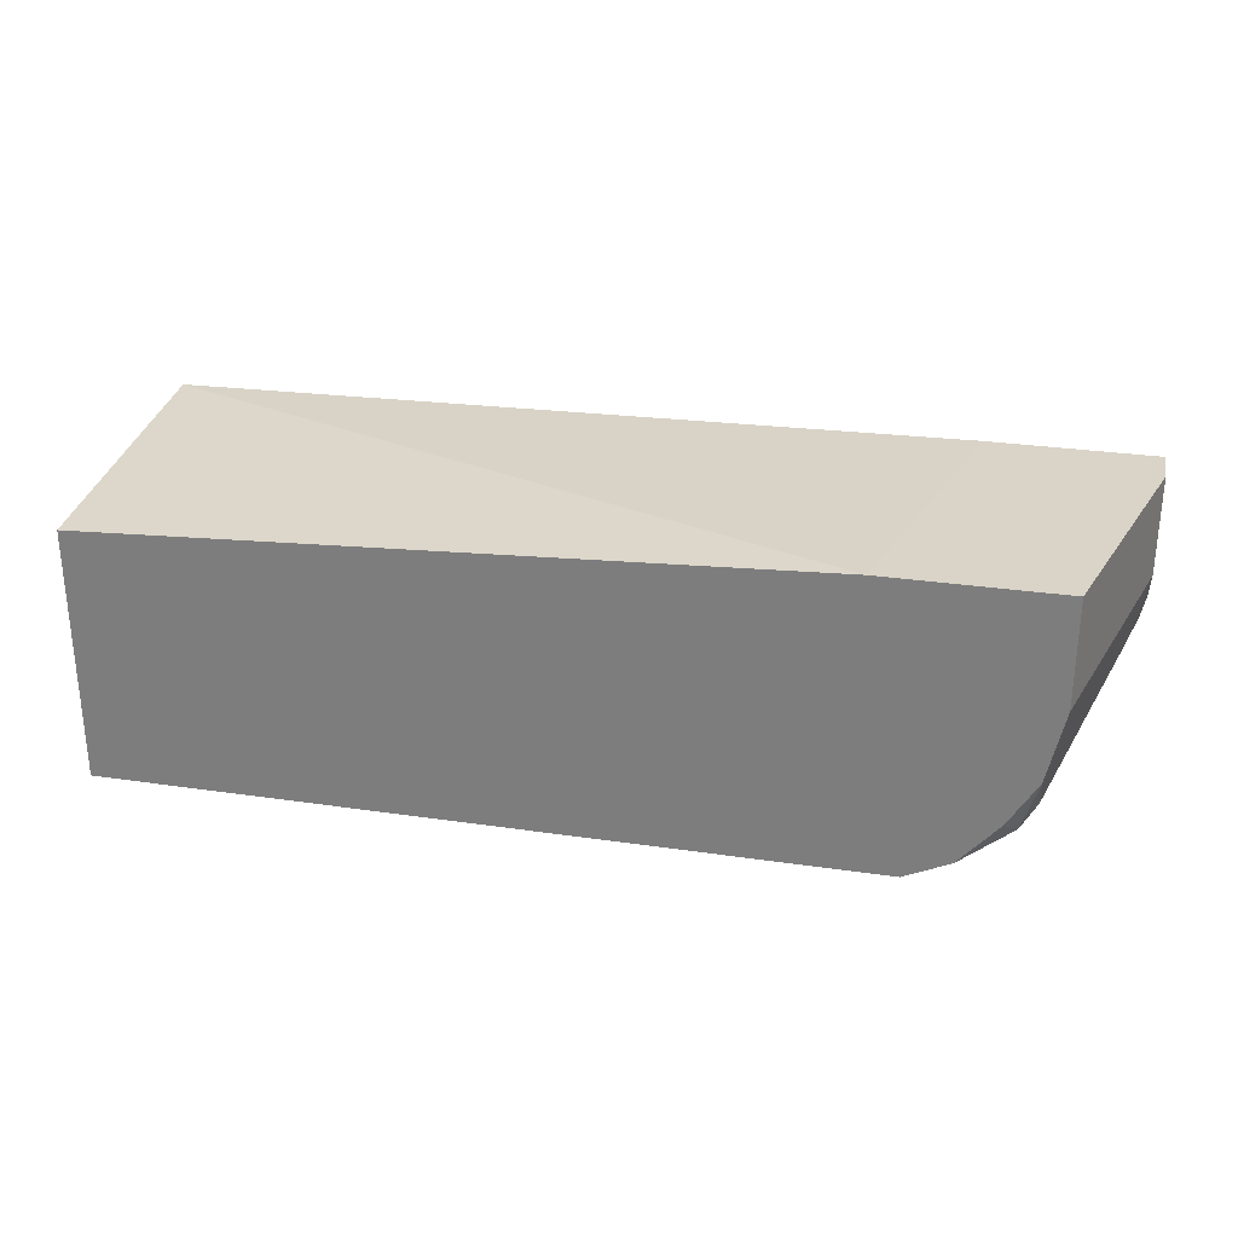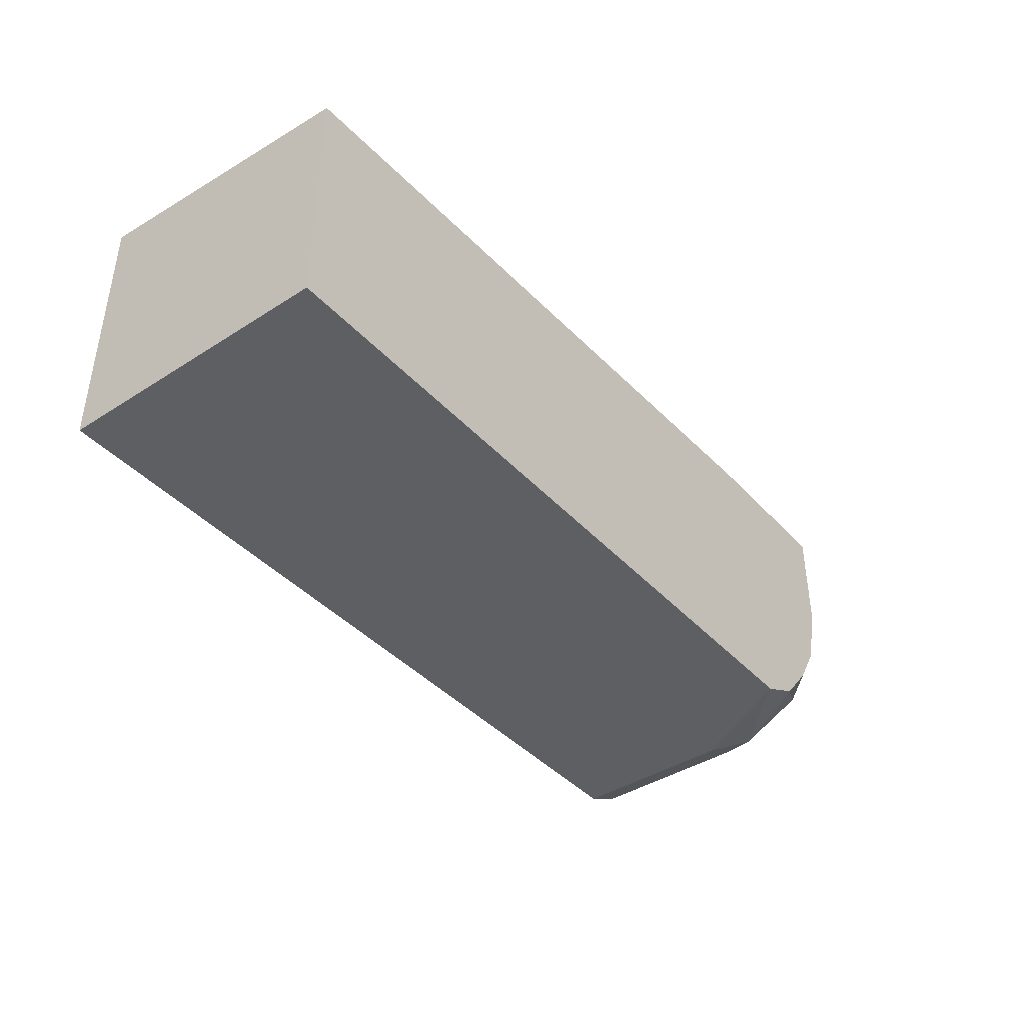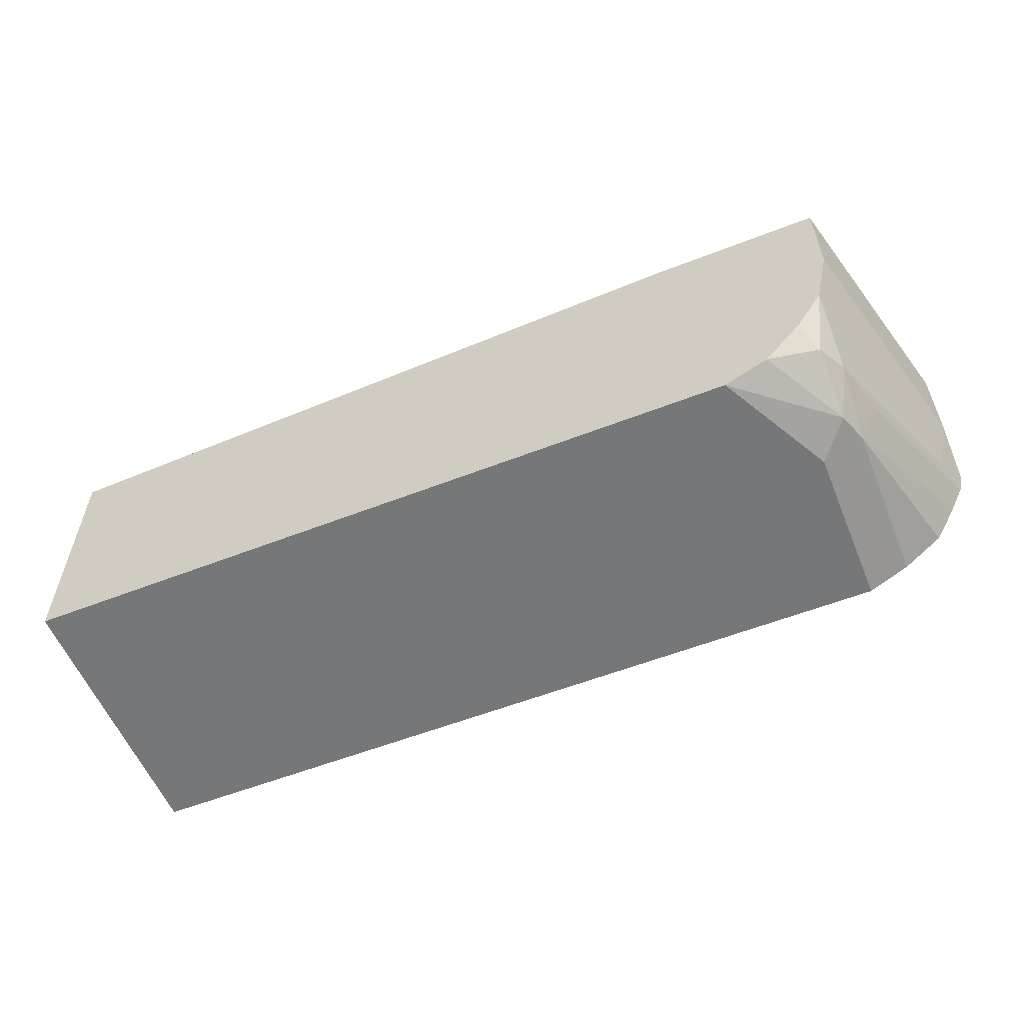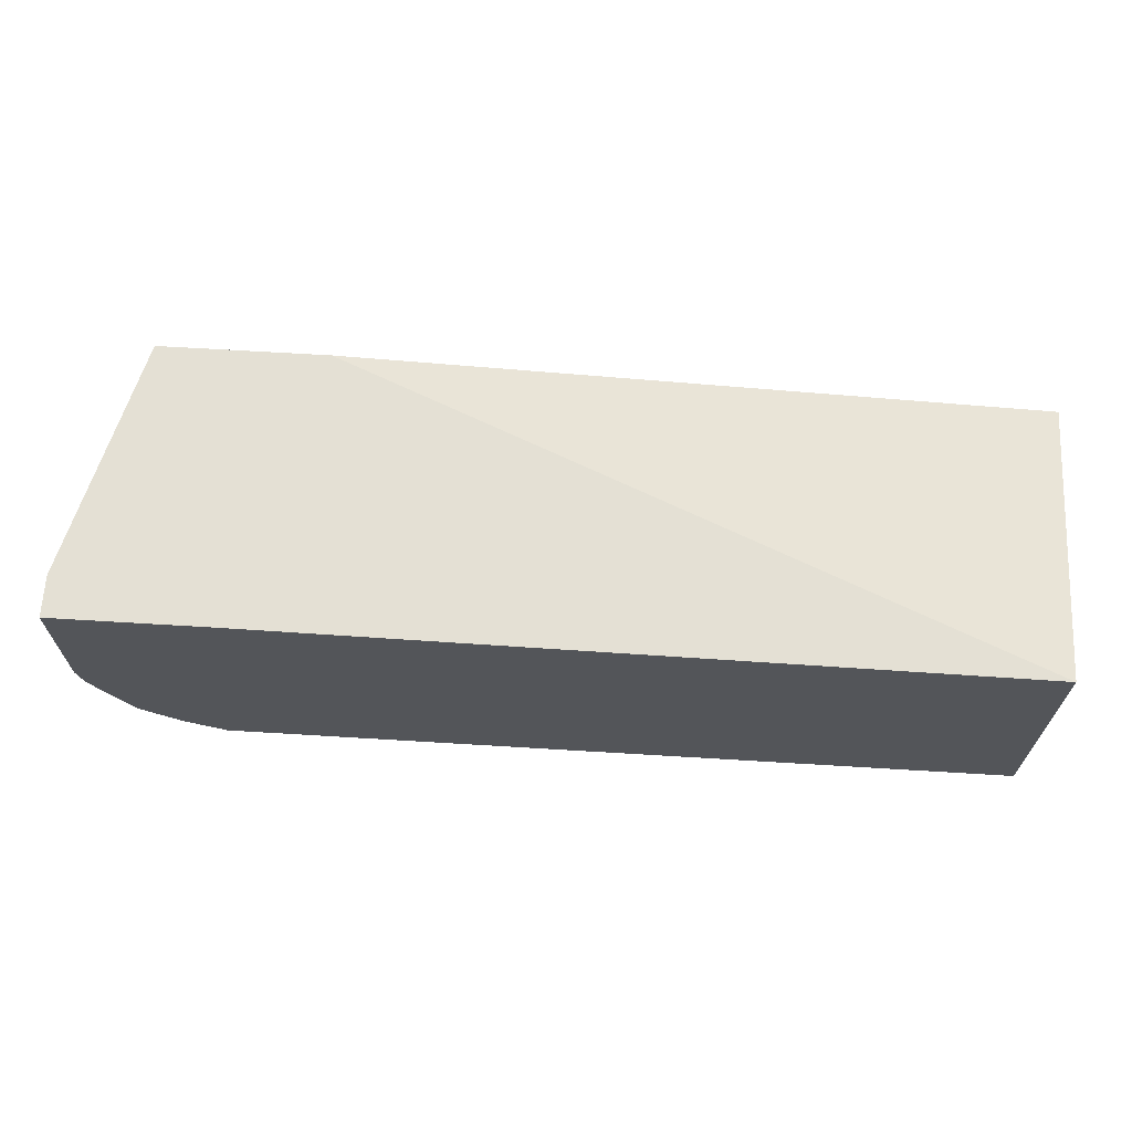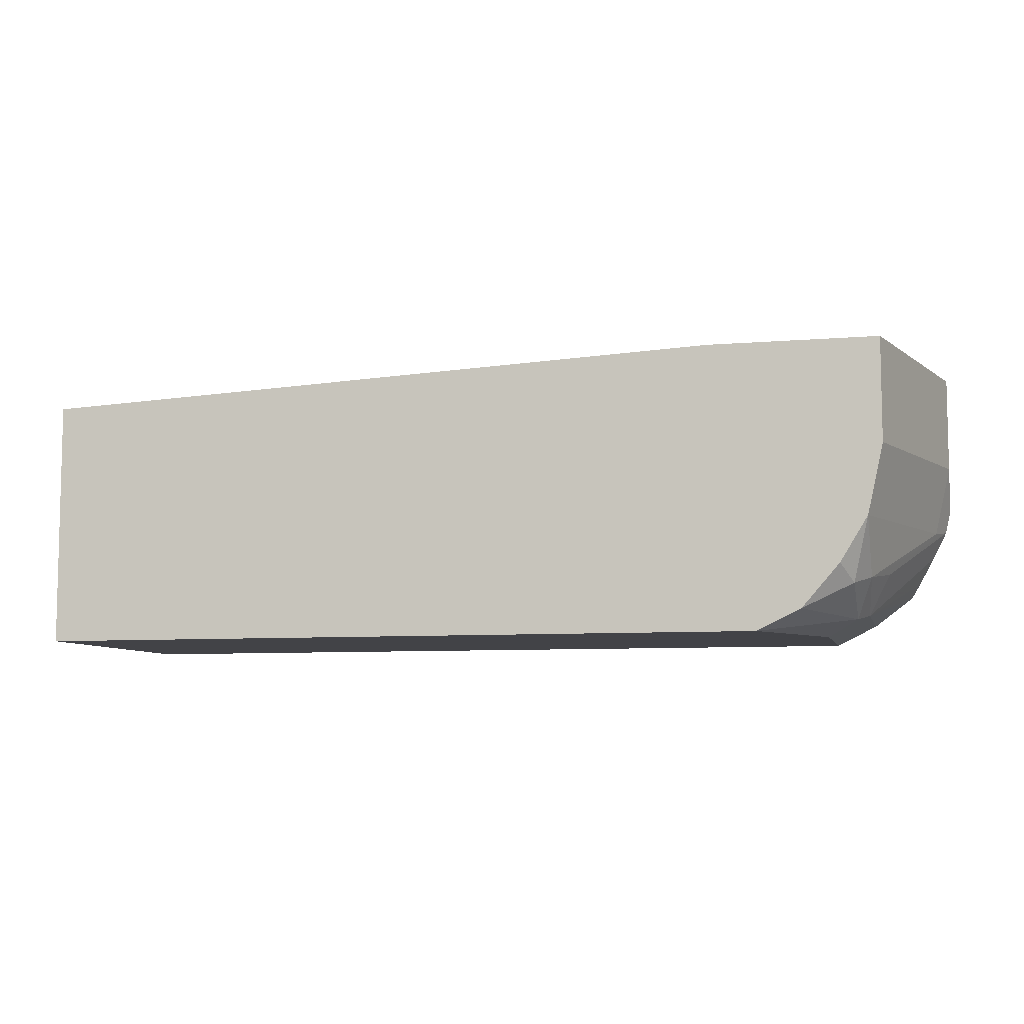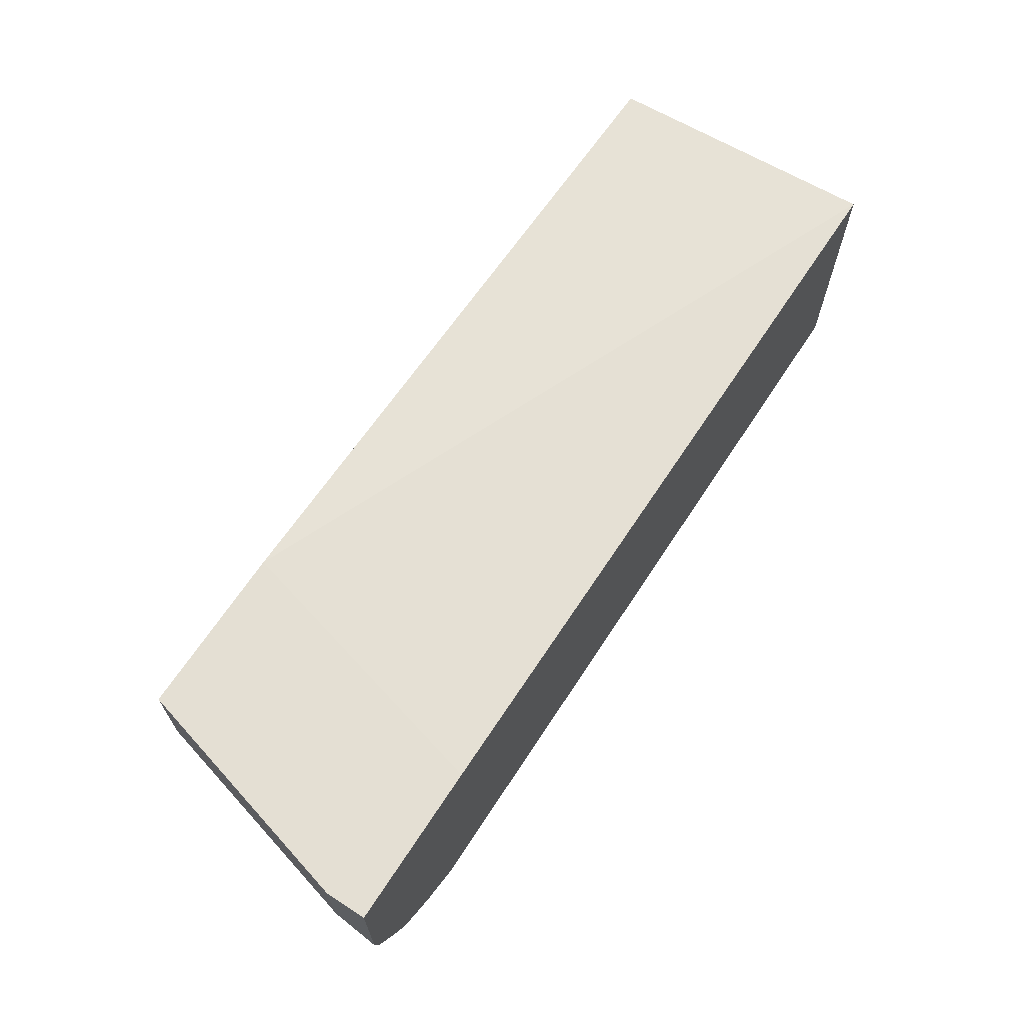
<metadata>
{"format":"obj","ext":"obj","renderer":"f3d","projection":"perspective","resolution":1024,"background":"white","views":[{"elev":28.5,"azim":12.5,"up":"+Y"},{"elev":-41.0,"azim":-52.0,"up":"+Y"},{"elev":-57.1,"azim":22.1,"up":"+Y"},{"elev":66.1,"azim":-176.5,"up":"+Y"},{"elev":-7.4,"azim":13.5,"up":"+Y"},{"elev":66.4,"azim":123.2,"up":"+Y"}]}
</metadata>
<code>
v 0.4636 -0.6581 0.07133
v 0.4636 -0.7133 0.07133
v 0.4636 -0.6581 0.04761
v 0.428 -0.6581 0.2097
v 0.4547 -0.7534 0.07133
v 0.4636 -0.737 0.04761
v 0.428 -0.7176 0.2097
v 0.4191 -0.7577 0.2097
v 0.3724 -0.6581 0.04761
v 0.3315 -0.6581 0.2097
v 0.4606 -0.7504 0.04761
v 0.4191 -0.7891 0.1783
v 0.4034 -0.7834 0.2097
v 0.4101 -0.7935 0.1962
v -0.06547 -0.6658 0.04761
v -0.06547 -0.6776 0.2097
v 0.428 -0.7846 0.1426
v 0.416 -0.8084 0.1426
v 0.4527 -0.7663 0.04761
v 0.4101 -0.8114 0.1605
v 0.3818 -0.8082 0.2097
v -0.06547 -0.8203 0.04761
v -0.06547 -0.8203 0.2097
v 0.4388 -0.791 0.04761
v 0.4438 -0.7826 0.04761
v 0.416 -0.8084 0.04761
v 0.3923 -0.8203 0.1426
v 0.3923 -0.8203 0.04761
v 0.4002 -0.8163 0.04761
v 0.3566 -0.8203 0.2097
f 12 18 17
f 12 20 18
f 12 14 20
f 11 18 19
f 11 17 18
f 9 15 10
f 10 15 16
f 22 30 23
f 13 21 14
f 8 14 12
f 8 13 14
f 11 12 17
f 14 21 20
f 18 20 26
f 15 23 16
f 18 24 25
f 18 25 19
f 18 26 24
f 20 27 28
f 20 28 29
f 20 29 26
f 20 21 30
f 20 30 27
f 22 28 27
f 22 27 30
f 5 12 11
f 15 22 23
f 5 8 12
f 4 23 30
f 4 8 7
f 5 11 6
f 1 2 6
f 1 6 3
f 1 3 9
f 1 9 10
f 1 10 4
f 1 4 7
f 2 5 6
f 2 7 8
f 2 8 5
f 3 6 11
f 3 11 19
f 1 7 2
f 3 25 24
f 3 19 25
f 4 21 13
f 4 30 21
f 4 16 23
f 4 10 16
f 3 15 9
f 4 13 8
f 3 28 22
f 3 29 28
f 3 26 29
f 3 24 26
f 3 22 15

</code>
